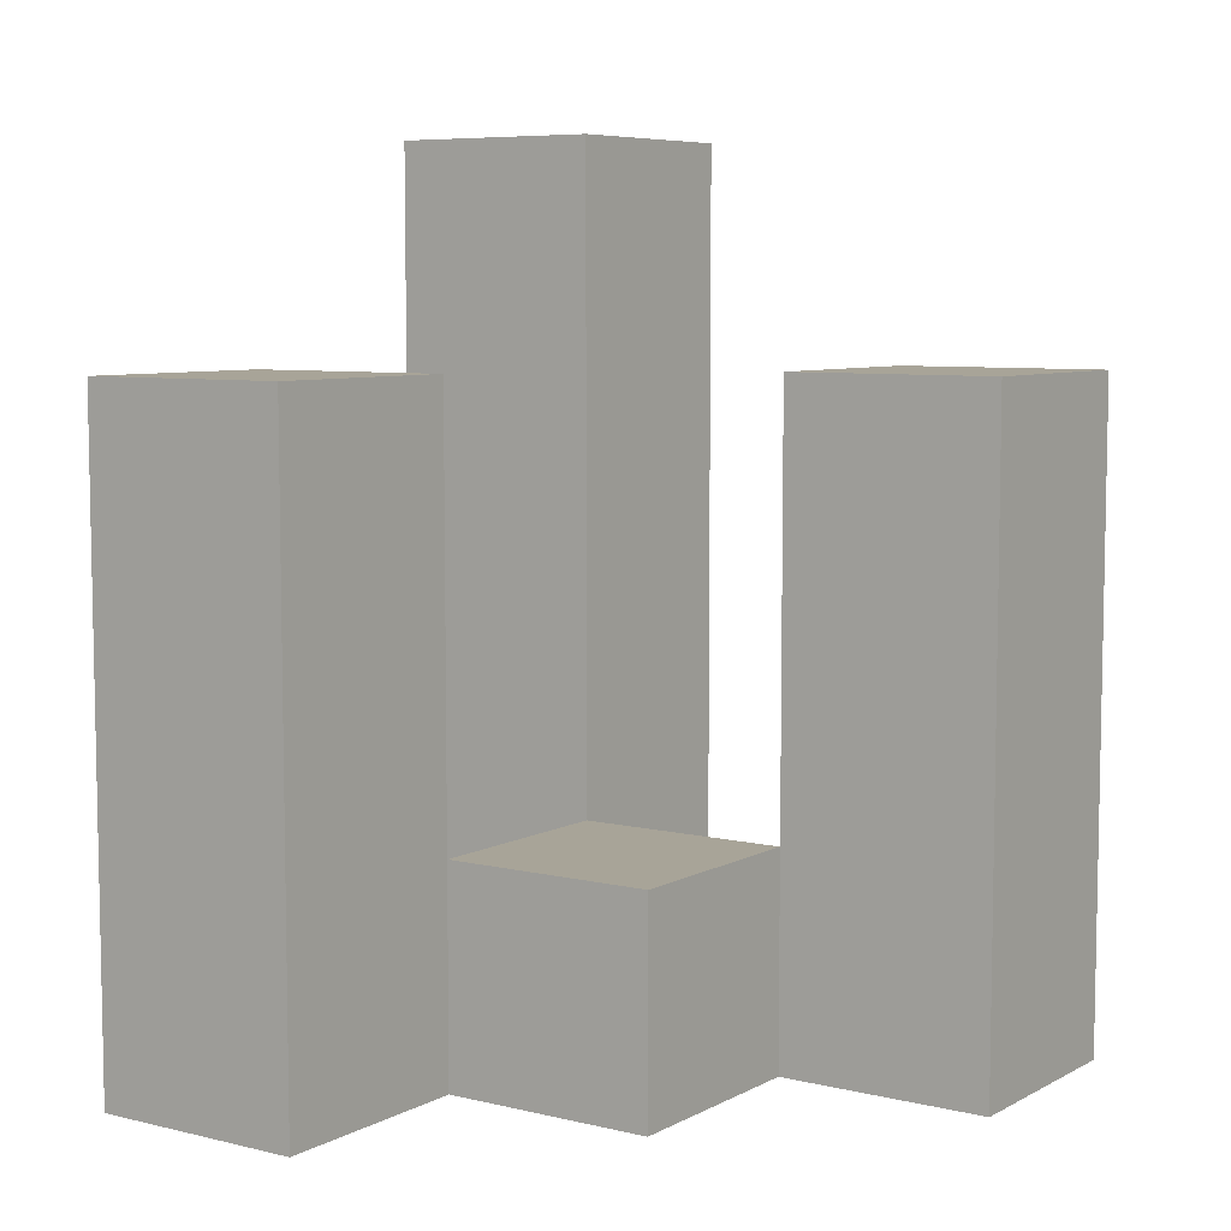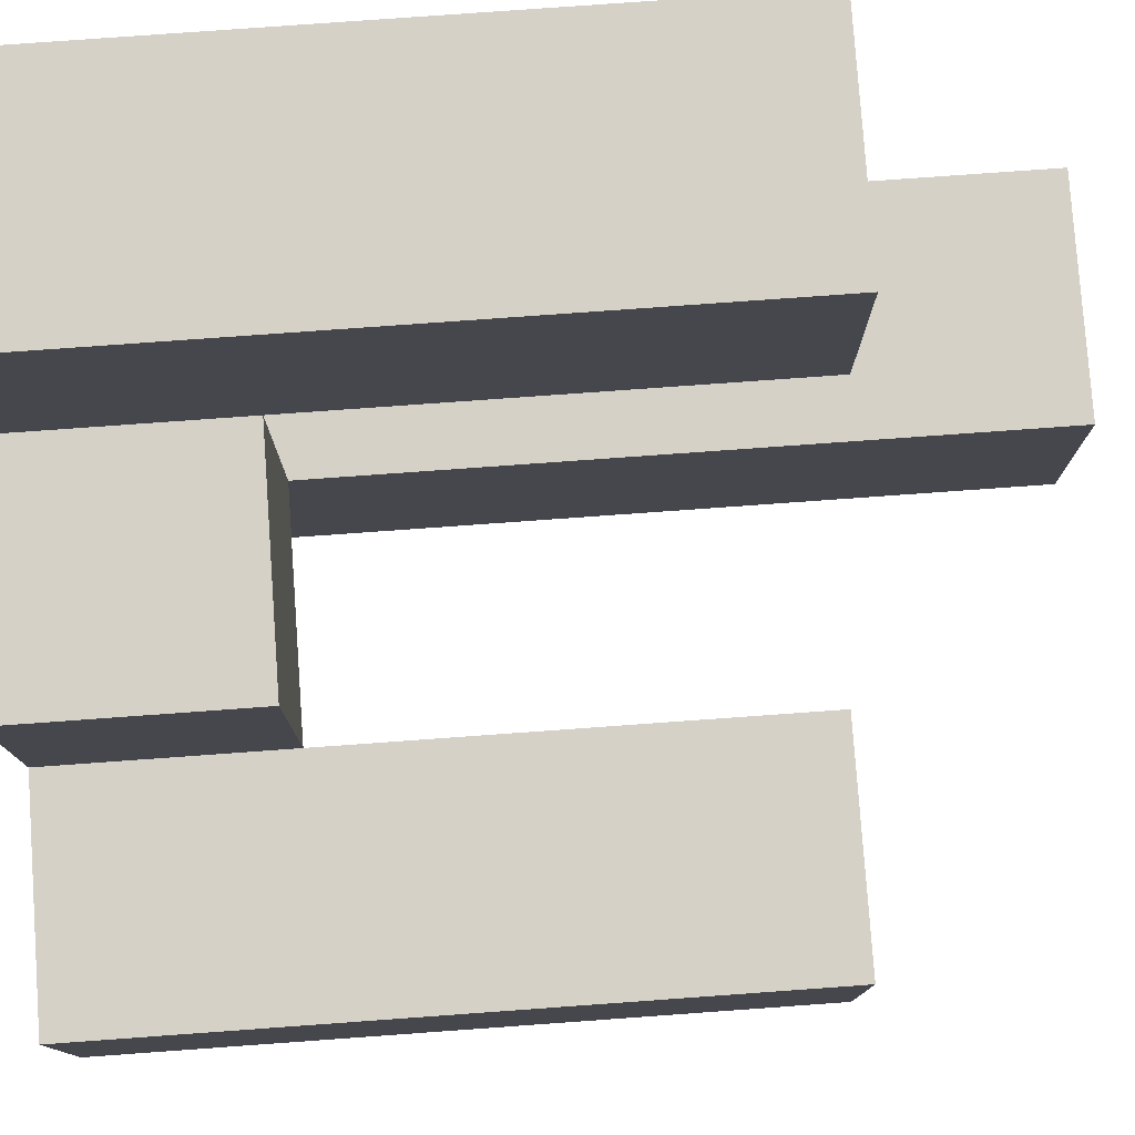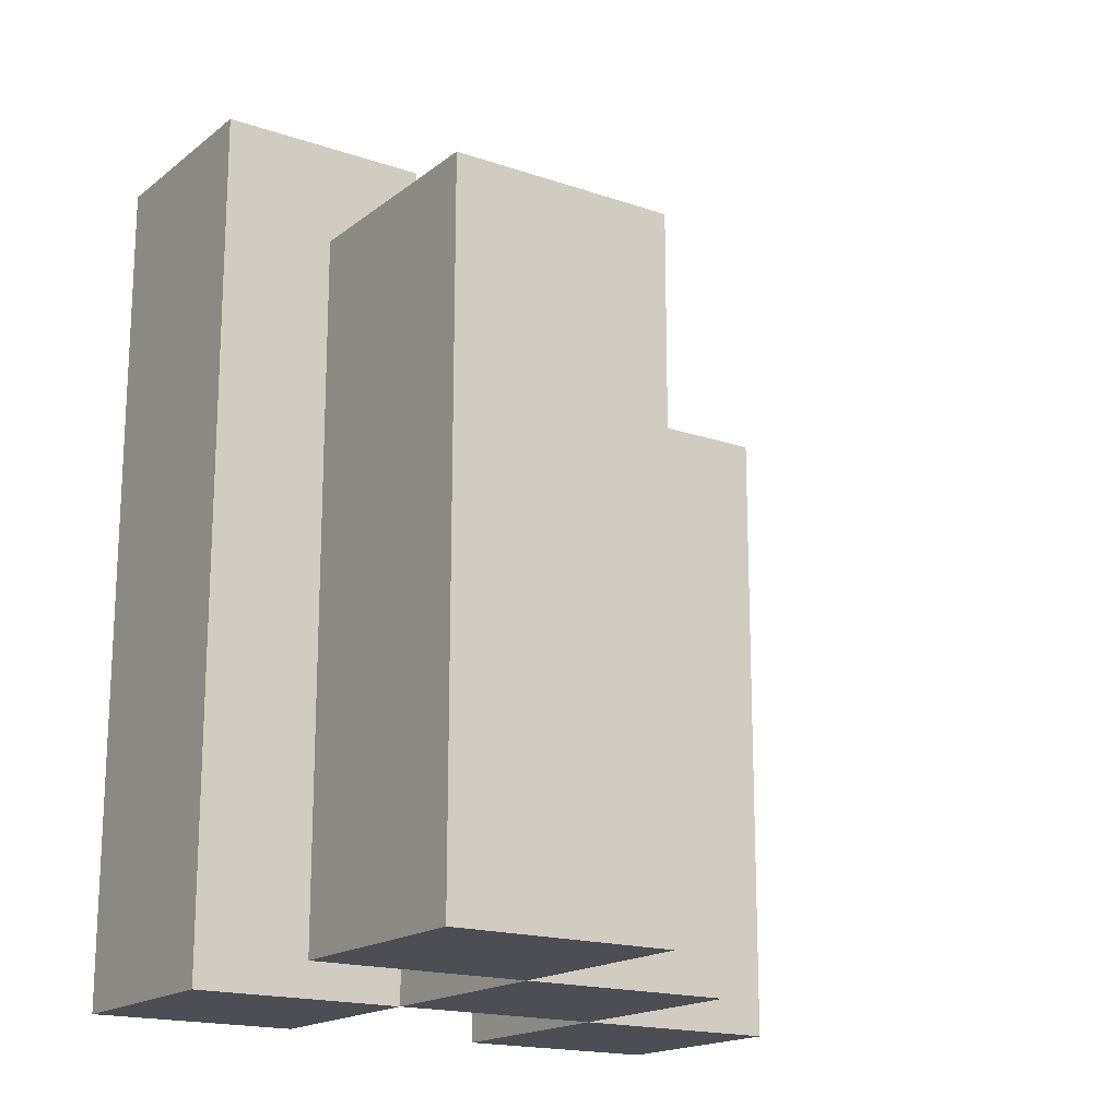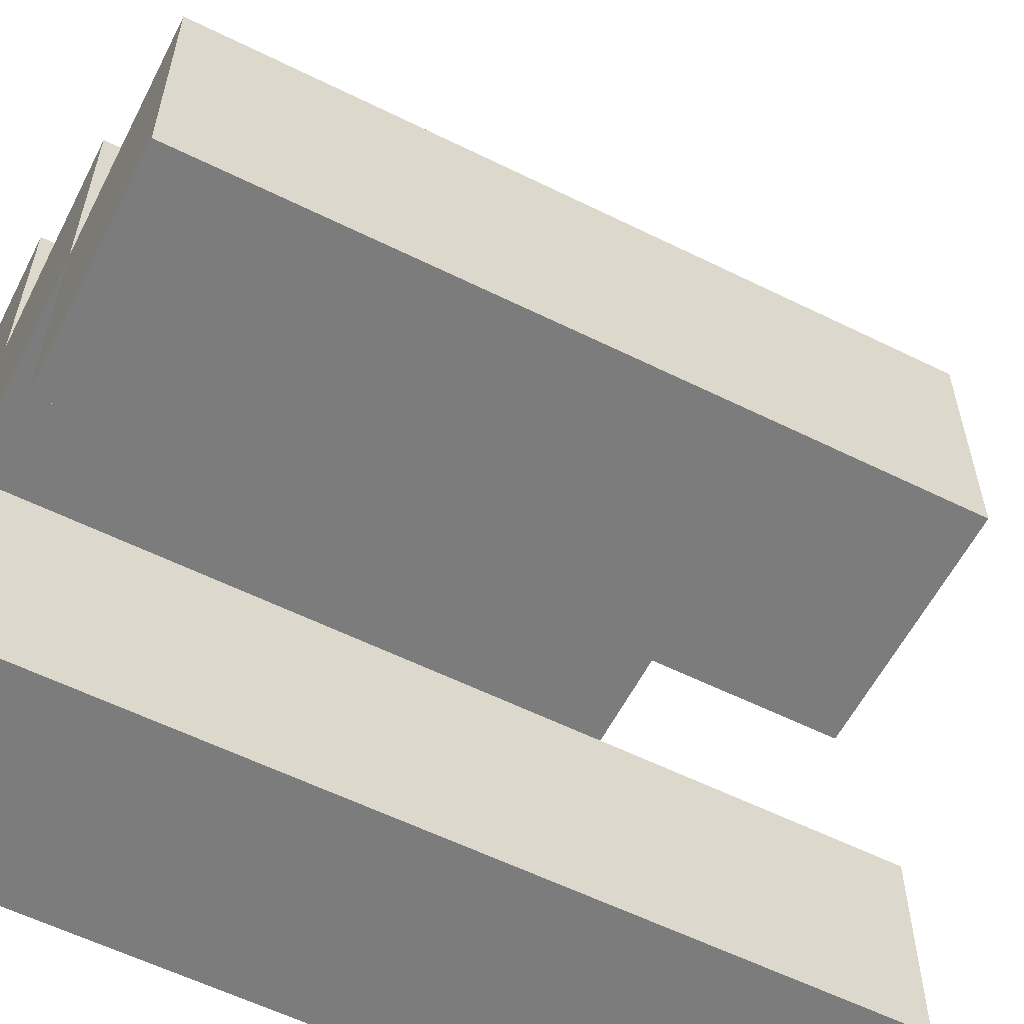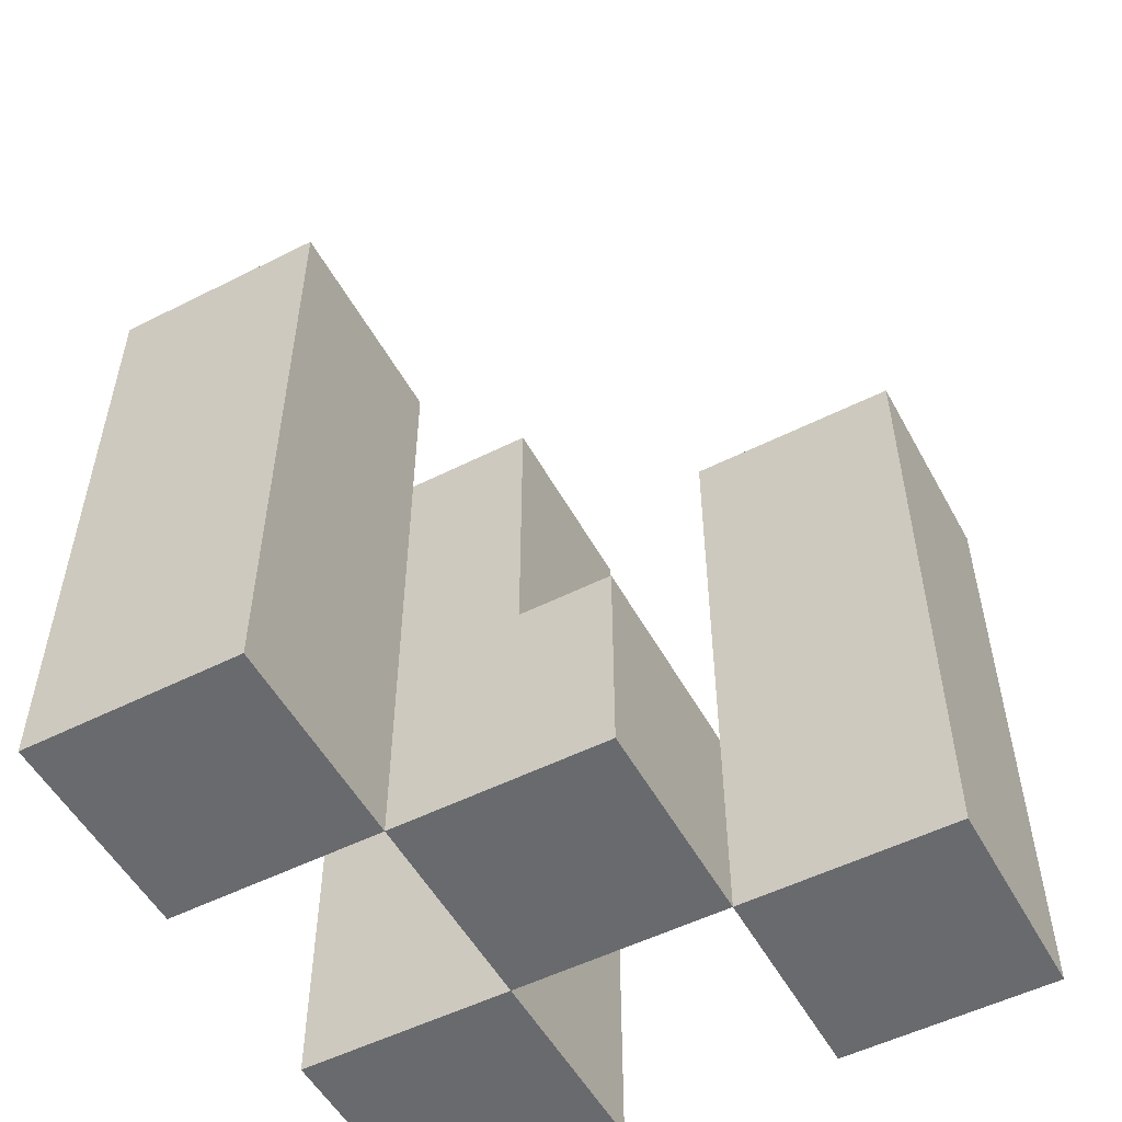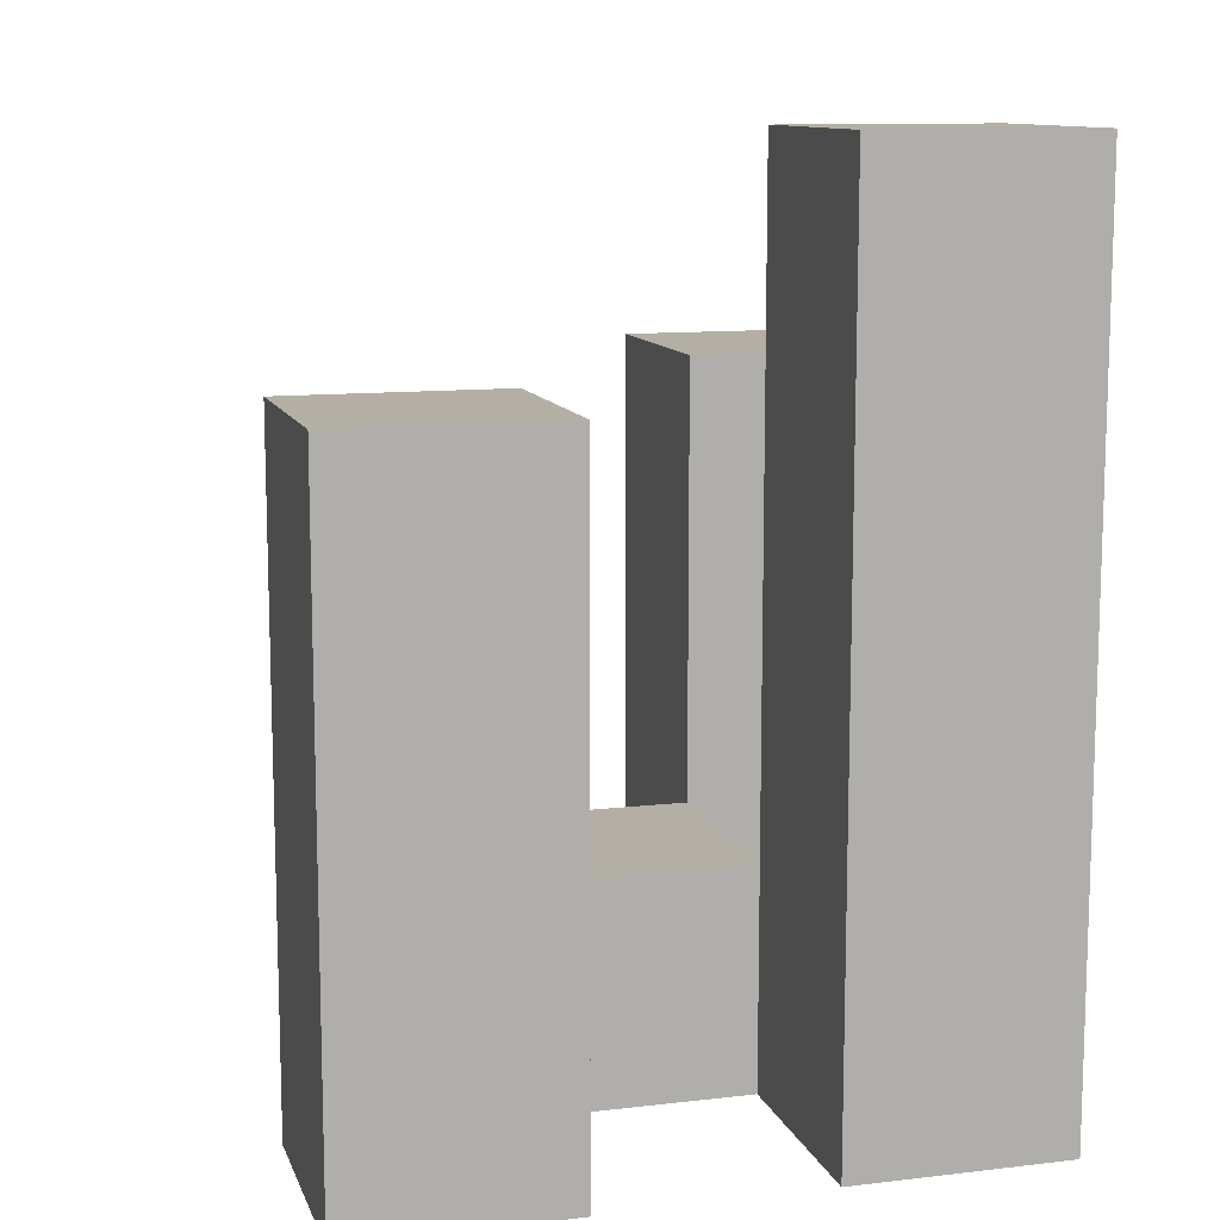
<metadata>
{"format":"obj","ext":"obj","renderer":"f3d","projection":"perspective","resolution":1024,"background":"white","views":[{"elev":7.0,"azim":34.6,"up":"+Y"},{"elev":78.7,"azim":85.9,"up":"+Z"},{"elev":-17.4,"azim":-34.2,"up":"+Y"},{"elev":-58.8,"azim":63.0,"up":"+Z"},{"elev":-53.1,"azim":28.3,"up":"+Y"},{"elev":11.3,"azim":164.2,"up":"+Y"}]}
</metadata>
<code>
o
v -5.7 0.9 39.1
v -5.7 0.9 39
v -5.7 0.9 38.9
v -5.7 0.9 38.8
v -5.7 1.2 39.1
v -5.7 1.2 39
v -5.7 1.3 38.9
v -5.7 1.3 38.8
v -5.6 0.9 39
v -5.6 0.9 38.9
v -5.6 1 39
v -5.6 1 38.9
v -5.5 0.9 38.9
v -5.5 0.9 38.8
v -5.5 1 38.9
v -5.5 1.2 38.9
v -5.5 1.2 38.8
v -5.6 0.9 39.1
v -5.6 0.9 39
v -5.6 0.9 38.9
v -5.6 0.9 38.8
v -5.6 1 39
v -5.6 1 38.9
v -5.6 1.2 39.1
v -5.6 1.2 39
v -5.6 1.3 38.9
v -5.6 1.3 38.8
v -5.5 0.9 39
v -5.5 0.9 38.9
v -5.5 1 39
v -5.5 1 38.9
v -5.4 0.9 38.9
v -5.4 0.9 38.8
v -5.4 1.2 38.9
v -5.4 1.2 38.8
v -5.7 0.9 39.1
v -5.7 1.2 39.1
v -5.6 0.9 39.1
v -5.6 1.2 39.1
v -5.6 0.9 39
v -5.6 1 39
v -5.5 0.9 39
v -5.5 1 39
v -5.7 0.9 38.9
v -5.7 1.3 38.9
v -5.6 0.9 38.9
v -5.6 1 38.9
v -5.6 1.3 38.9
v -5.5 0.9 38.9
v -5.5 1 38.9
v -5.5 1.2 38.9
v -5.4 0.9 38.9
v -5.4 1.2 38.9
v -5.7 0.9 39
v -5.7 1.2 39
v -5.6 0.9 39
v -5.6 1 39
v -5.6 1.2 39
v -5.6 0.9 38.9
v -5.6 1 38.9
v -5.5 0.9 38.9
v -5.5 1 38.9
v -5.7 0.9 38.8
v -5.7 1.3 38.8
v -5.6 0.9 38.8
v -5.6 1.3 38.8
v -5.5 0.9 38.8
v -5.5 1.2 38.8
v -5.4 0.9 38.8
v -5.4 1.2 38.8
v -5.7 0.9 39.1
v -5.6 0.9 39.1
v -5.7 0.9 39
v -5.6 0.9 39
v -5.5 0.9 39
v -5.7 0.9 38.9
v -5.6 0.9 38.9
v -5.5 0.9 38.9
v -5.4 0.9 38.9
v -5.7 0.9 38.8
v -5.6 0.9 38.8
v -5.5 0.9 38.8
v -5.4 0.9 38.8
v -5.6 1 39
v -5.5 1 39
v -5.6 1 38.9
v -5.5 1 38.9
v -5.7 1.2 39.1
v -5.6 1.2 39.1
v -5.7 1.2 39
v -5.6 1.2 39
v -5.5 1.2 38.9
v -5.4 1.2 38.9
v -5.5 1.2 38.8
v -5.4 1.2 38.8
v -5.7 1.3 38.9
v -5.6 1.3 38.9
v -5.7 1.3 38.8
v -5.6 1.3 38.8
f 5 2 1
f 6 2 5
f 7 4 3
f 8 4 7
f 11 10 9
f 12 10 11
f 15 14 13
f 16 14 15
f 17 14 16
f 18 19 22
f 20 21 23
f 18 22 24
f 24 22 25
f 23 21 26
f 26 21 27
f 28 29 30
f 30 29 31
f 32 33 34
f 34 33 35
f 38 37 36
f 39 37 38
f 42 41 40
f 43 41 42
f 46 45 44
f 47 45 46
f 48 45 47
f 52 50 49
f 52 51 50
f 53 51 52
f 54 55 56
f 56 55 57
f 57 55 58
f 59 60 61
f 61 60 62
f 63 64 65
f 65 64 66
f 67 68 69
f 69 68 70
f 73 72 71
f 74 72 73
f 77 75 74
f 78 75 77
f 80 77 76
f 81 77 80
f 82 79 78
f 83 79 82
f 84 85 86
f 86 85 87
f 88 89 90
f 90 89 91
f 92 93 94
f 94 93 95
f 96 97 98
f 98 97 99

</code>
